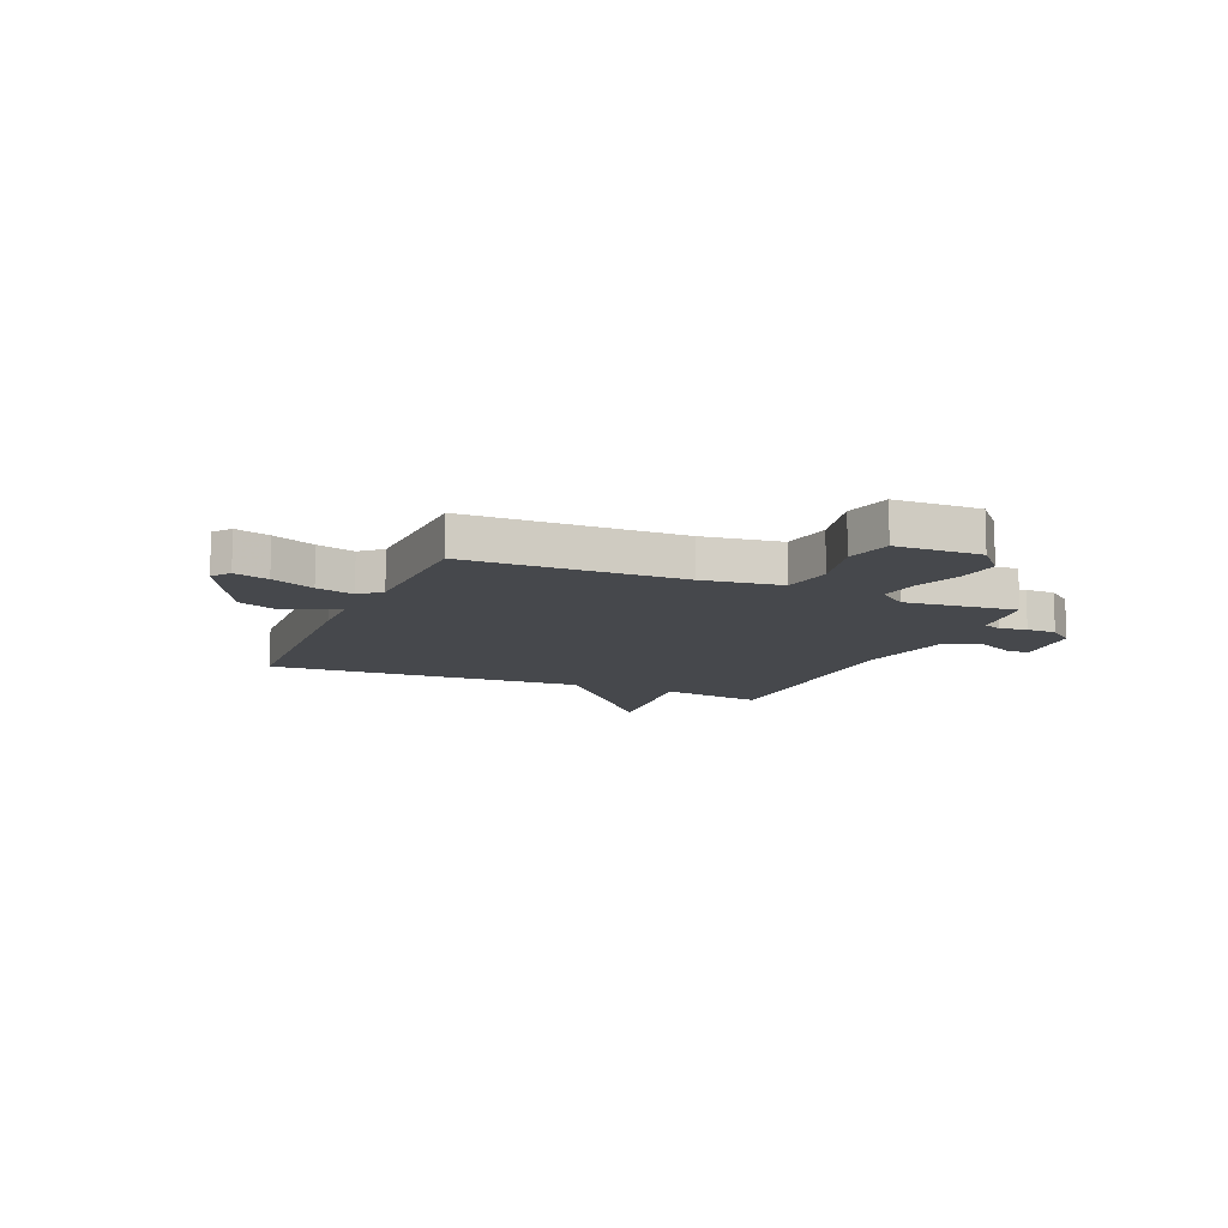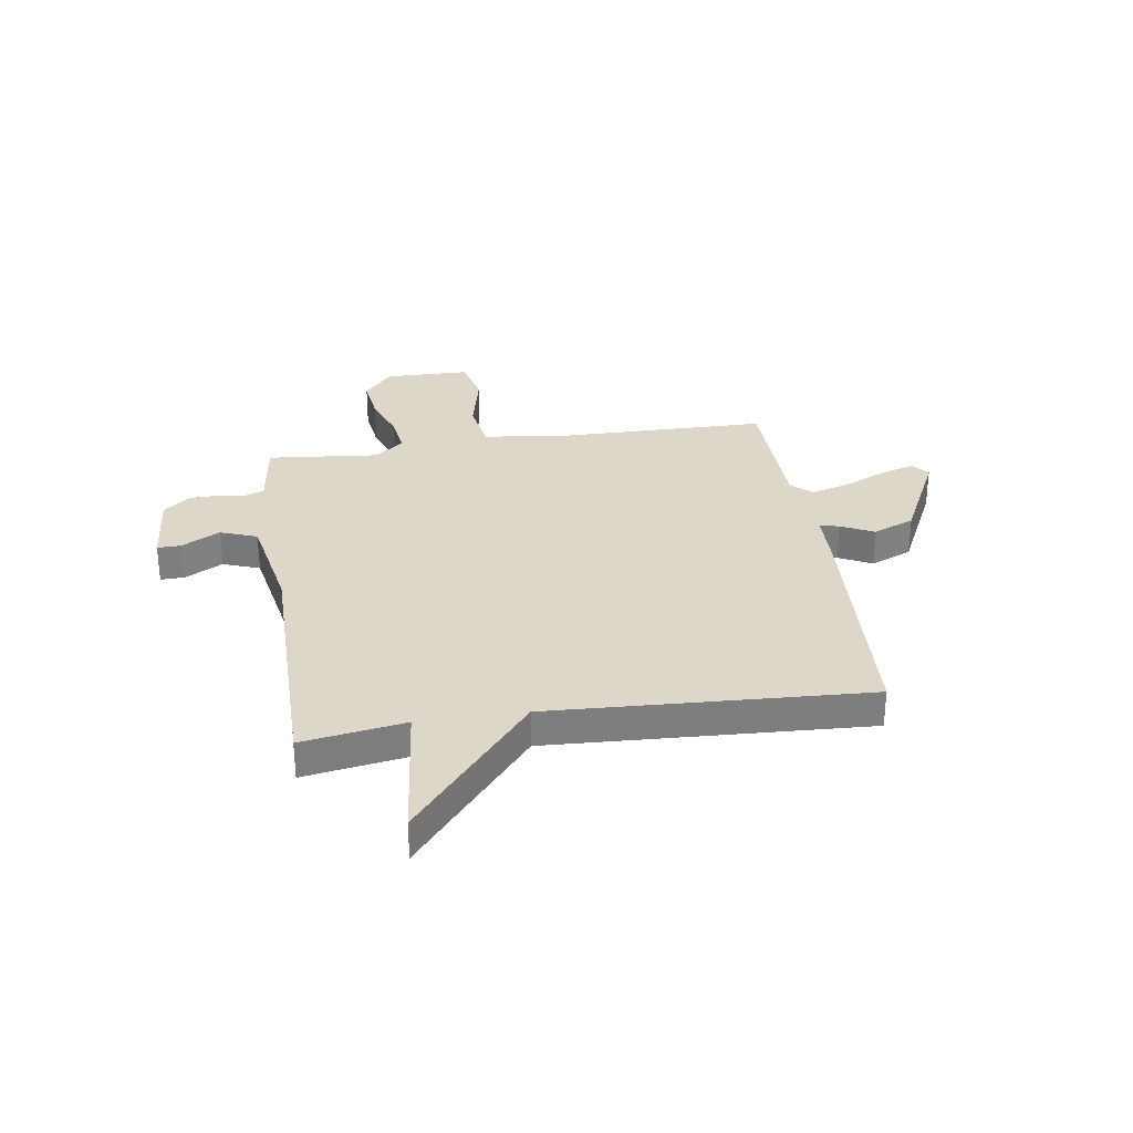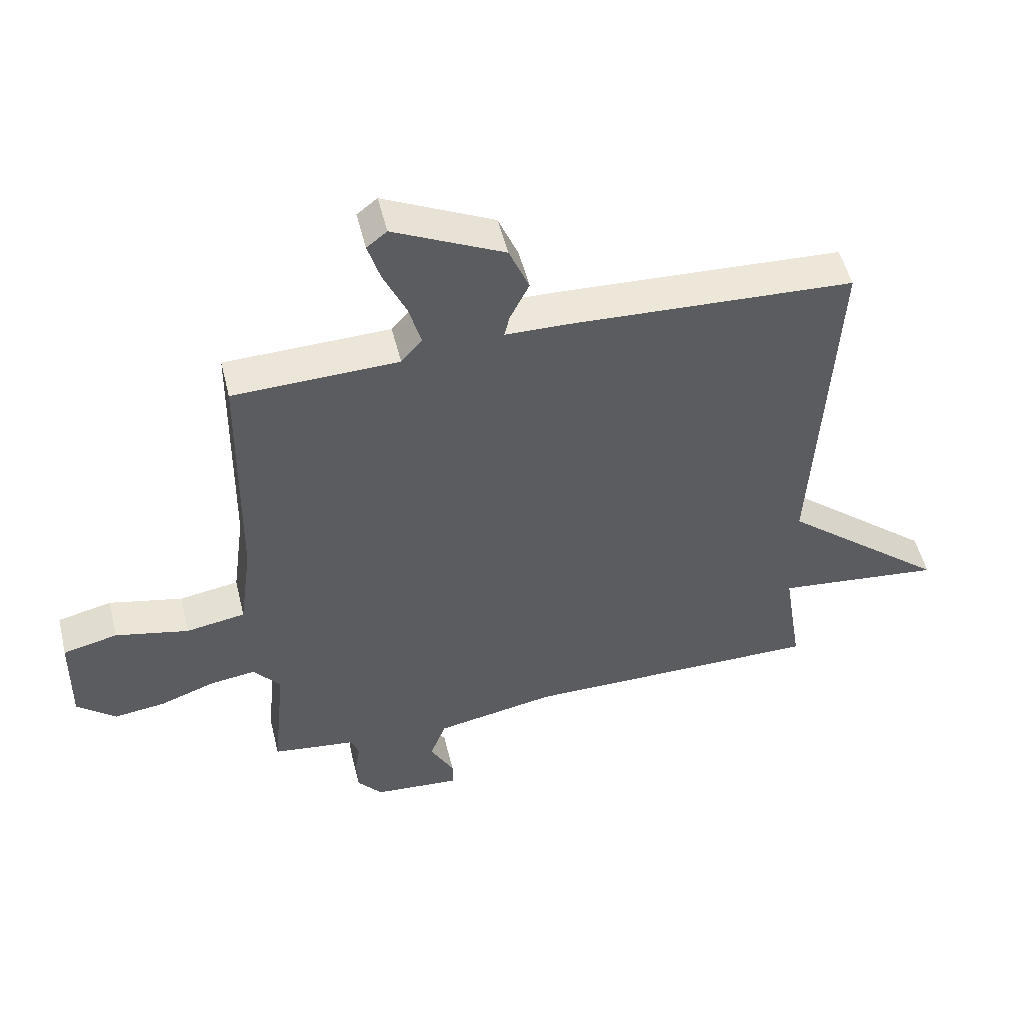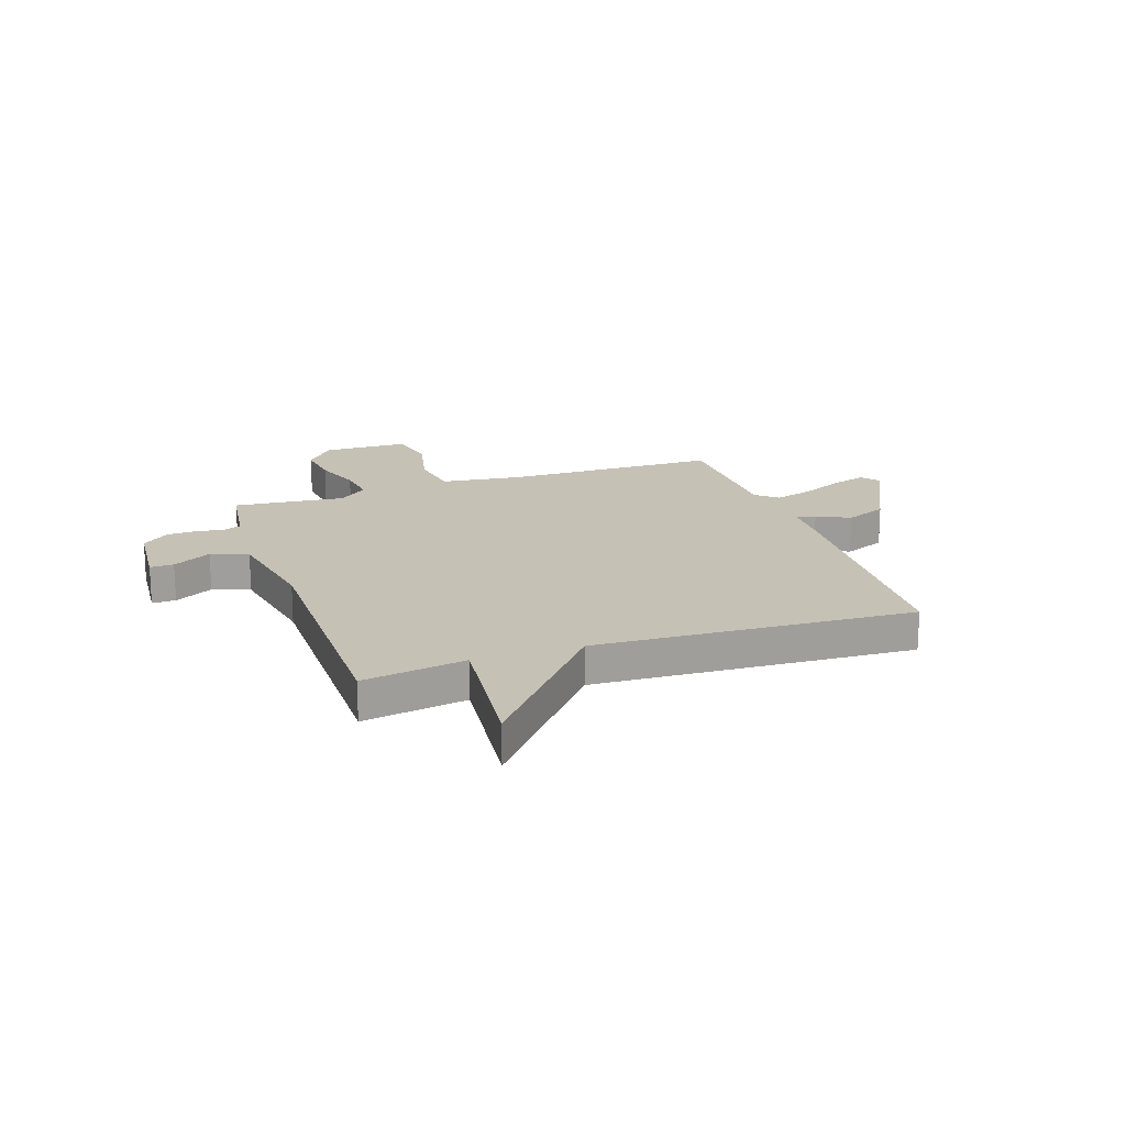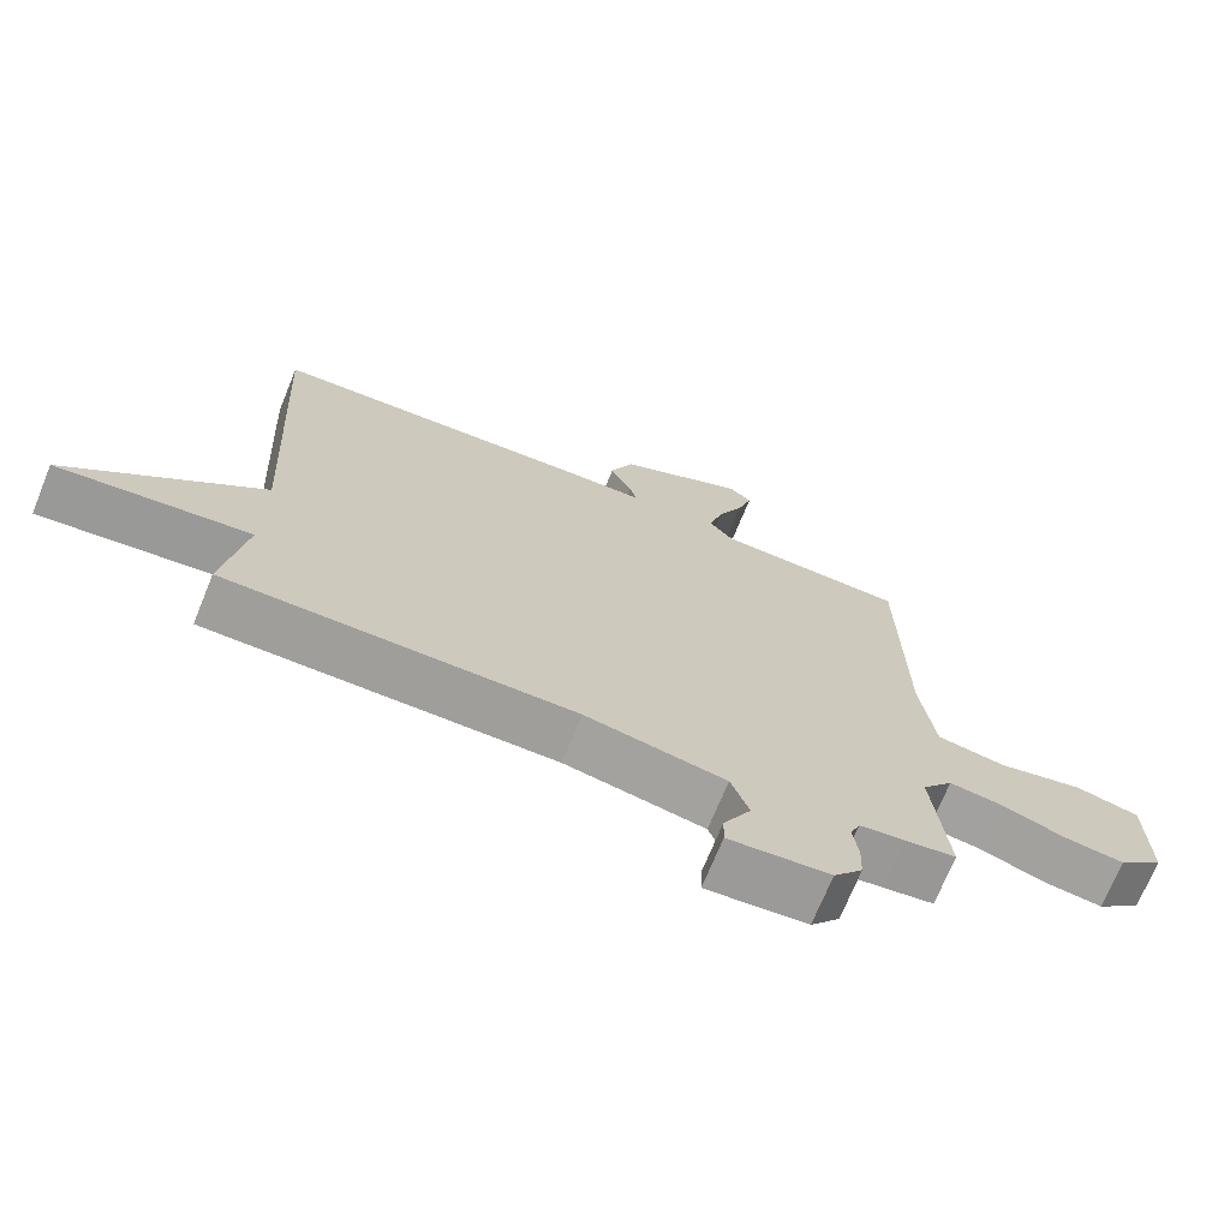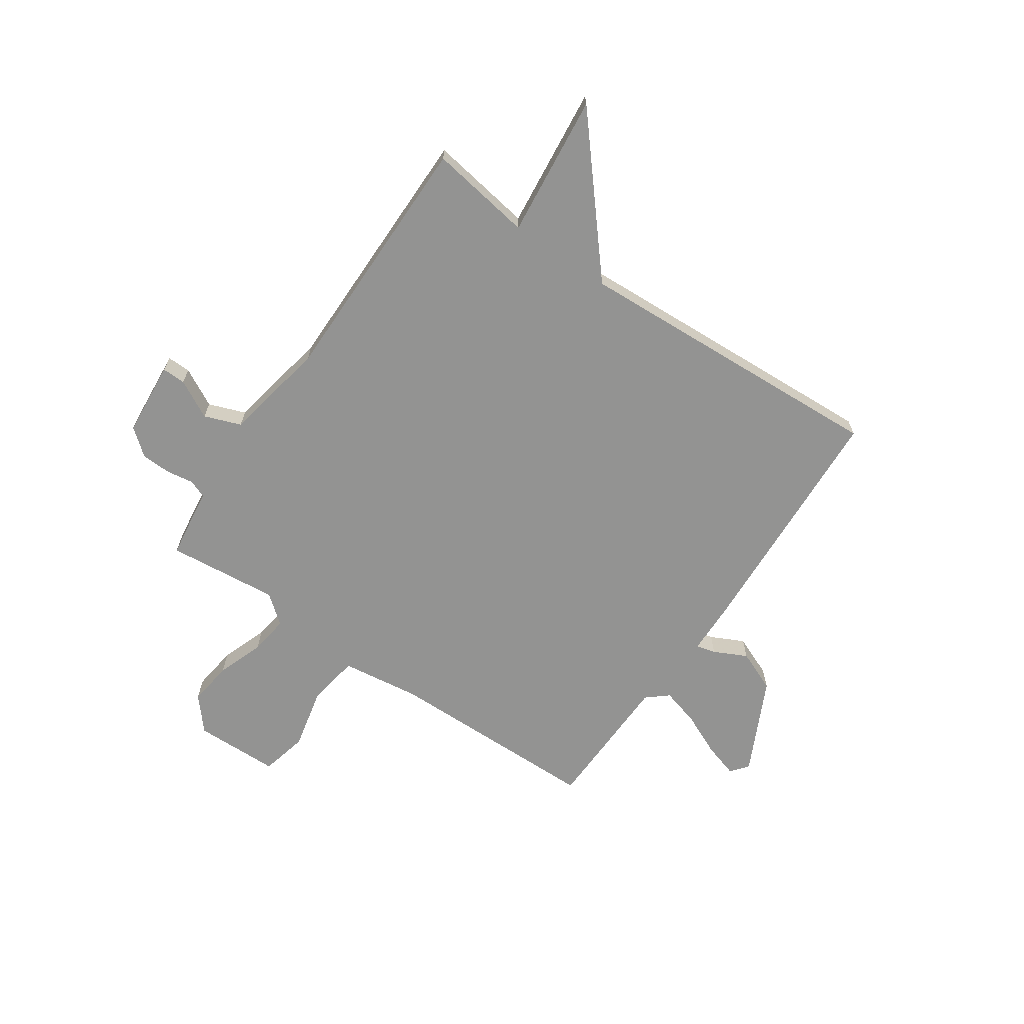
<metadata>
{"format":"obj","ext":"obj","renderer":"f3d","projection":"perspective","resolution":1024,"background":"white","views":[{"elev":-11.3,"azim":67.1,"up":"+Y"},{"elev":30.9,"azim":-98.6,"up":"+Y"},{"elev":51.8,"azim":166.3,"up":"+Z"},{"elev":18.7,"azim":-108.9,"up":"+Y"},{"elev":-70.8,"azim":-22.2,"up":"+Z"},{"elev":-66.7,"azim":-124.4,"up":"+Y"}]}
</metadata>
<code>
v -0.5 0.07 -0.5
v -0.469 0.07 -0.304
v -0.741 0.07 -0.334
v -0.469 0.07 -0.104
v -0.5 0.07 0.5
v -0.032 0.07 0.524
v 0.068 0.07 0.526
v 0.059 0.07 0.563
v 0.028 0.07 0.626
v 0.061 0.07 0.705
v 0.241 0.07 0.793
v 0.274 0.07 0.767
v 0.254 0.07 0.701
v 0.217 0.07 0.619
v 0.197 0.07 0.547
v 0.231 0.07 0.507
v 0.5 0.07 0.5
v 0.506 0.07 0.091
v 0.526 0.07 -0.06
v 0.623 0.07 -0.076
v 0.743 0.07 -0.049
v 0.832 0.07 -0.07
v 0.835 0.07 -0.232
v 0.772 0.07 -0.286
v 0.687 0.07 -0.275
v 0.598 0.07 -0.243
v 0.523 0.07 -0.233
v 0.479 0.07 -0.288
v 0.5 0.07 -0.5
v 0.429 0.07 -0.51
v 0.364 0.07 -0.518
v 0.35 0.07 -0.553
v 0.358 0.07 -0.605
v 0.356 0.07 -0.662
v 0.315 0.07 -0.712
v 0.172 0.07 -0.724
v 0.173 0.07 -0.679
v 0.212 0.07 -0.606
v 0.186 0.07 -0.536
v -0.011 0.07 -0.499
v -0.5 0 -0.5
v -0.469 0 -0.304
v -0.741 0 -0.334
v -0.469 0 -0.104
v -0.5 0 0.5
v -0.032 0 0.524
v 0.068 0 0.526
v 0.059 0 0.563
v 0.028 0 0.626
v 0.061 0 0.705
v 0.241 0 0.793
v 0.274 0 0.767
v 0.254 0 0.701
v 0.217 0 0.619
v 0.197 0 0.547
v 0.231 0 0.507
v 0.5 0 0.5
v 0.506 0 0.091
v 0.526 0 -0.06
v 0.623 0 -0.076
v 0.743 0 -0.049
v 0.832 0 -0.07
v 0.835 0 -0.232
v 0.772 0 -0.286
v 0.687 0 -0.275
v 0.598 0 -0.243
v 0.523 0 -0.233
v 0.479 0 -0.288
v 0.5 0 -0.5
v 0.429 0 -0.51
v 0.364 0 -0.518
v 0.35 0 -0.553
v 0.358 0 -0.605
v 0.356 0 -0.662
v 0.315 0 -0.712
v 0.172 0 -0.724
v 0.173 0 -0.679
v 0.212 0 -0.606
v 0.186 0 -0.536
v -0.011 0 -0.499
f 36 37 38
f 35 36 38
f 34 35 38
f 33 34 38
f 32 33 38
f 31 32 38 39
f 31 39 40
f 30 31 40
f 29 30 40
f 28 29 40
f 24 25 26
f 23 24 26
f 22 23 26
f 21 22 26
f 20 21 26
f 19 20 26 27
f 40 1 2
f 28 40 2
f 27 28 2
f 19 27 2
f 18 19 2
f 12 13 14
f 11 12 14
f 10 11 14
f 9 10 14
f 8 9 14
f 7 8 14 15
f 4 5 6 7
f 4 7 15 16
f 2 3 4
f 16 17 18
f 4 16 18
f 2 4 18
f 78 77 76
f 78 76 75
f 78 75 74
f 78 74 73
f 78 73 72
f 79 78 72 71
f 80 79 71
f 80 71 70
f 80 70 69
f 80 69 68
f 66 65 64
f 66 64 63
f 66 63 62
f 66 62 61
f 66 61 60
f 67 66 60 59
f 42 41 80
f 42 80 68
f 42 68 67
f 42 67 59
f 42 59 58
f 54 53 52
f 54 52 51
f 54 51 50
f 54 50 49
f 54 49 48
f 55 54 48 47
f 47 46 45 44
f 56 55 47 44
f 44 43 42
f 58 57 56
f 58 56 44
f 58 44 42
f 1 41 42 2
f 2 42 43 3
f 3 43 44 4
f 4 44 45 5
f 5 45 46 6
f 6 46 47 7
f 7 47 48 8
f 8 48 49 9
f 9 49 50 10
f 10 50 51 11
f 11 51 52 12
f 12 52 53 13
f 13 53 54 14
f 14 54 55 15
f 15 55 56 16
f 16 56 57 17
f 17 57 58 18
f 18 58 59 19
f 19 59 60 20
f 20 60 61 21
f 21 61 62 22
f 22 62 63 23
f 23 63 64 24
f 24 64 65 25
f 25 65 66 26
f 26 66 67 27
f 27 67 68 28
f 28 68 69 29
f 29 69 70 30
f 30 70 71 31
f 31 71 72 32
f 32 72 73 33
f 33 73 74 34
f 34 74 75 35
f 35 75 76 36
f 36 76 77 37
f 37 77 78 38
f 38 78 79 39
f 39 79 80 40
f 40 80 41 1

</code>
